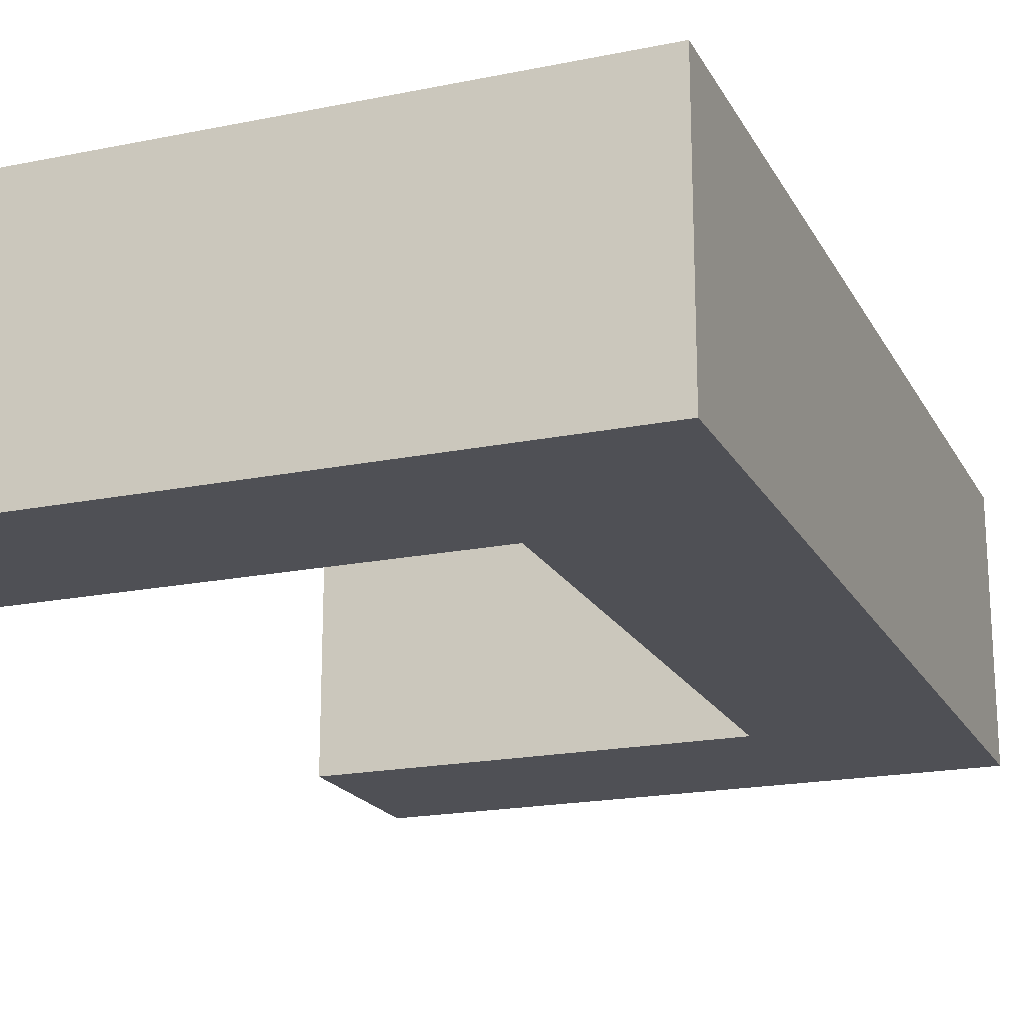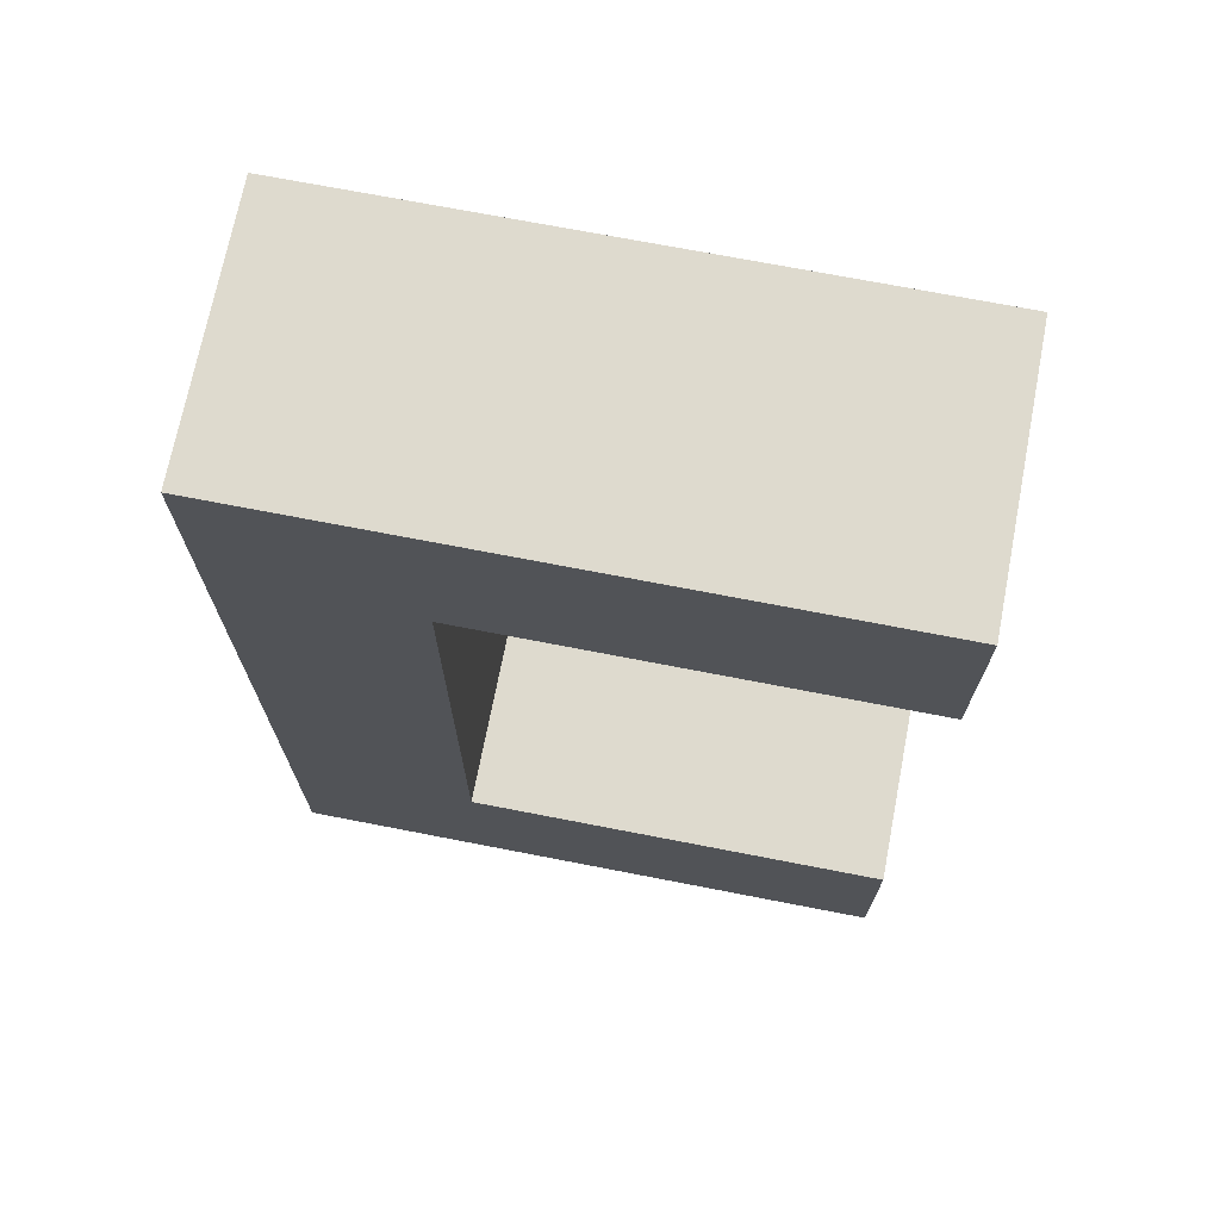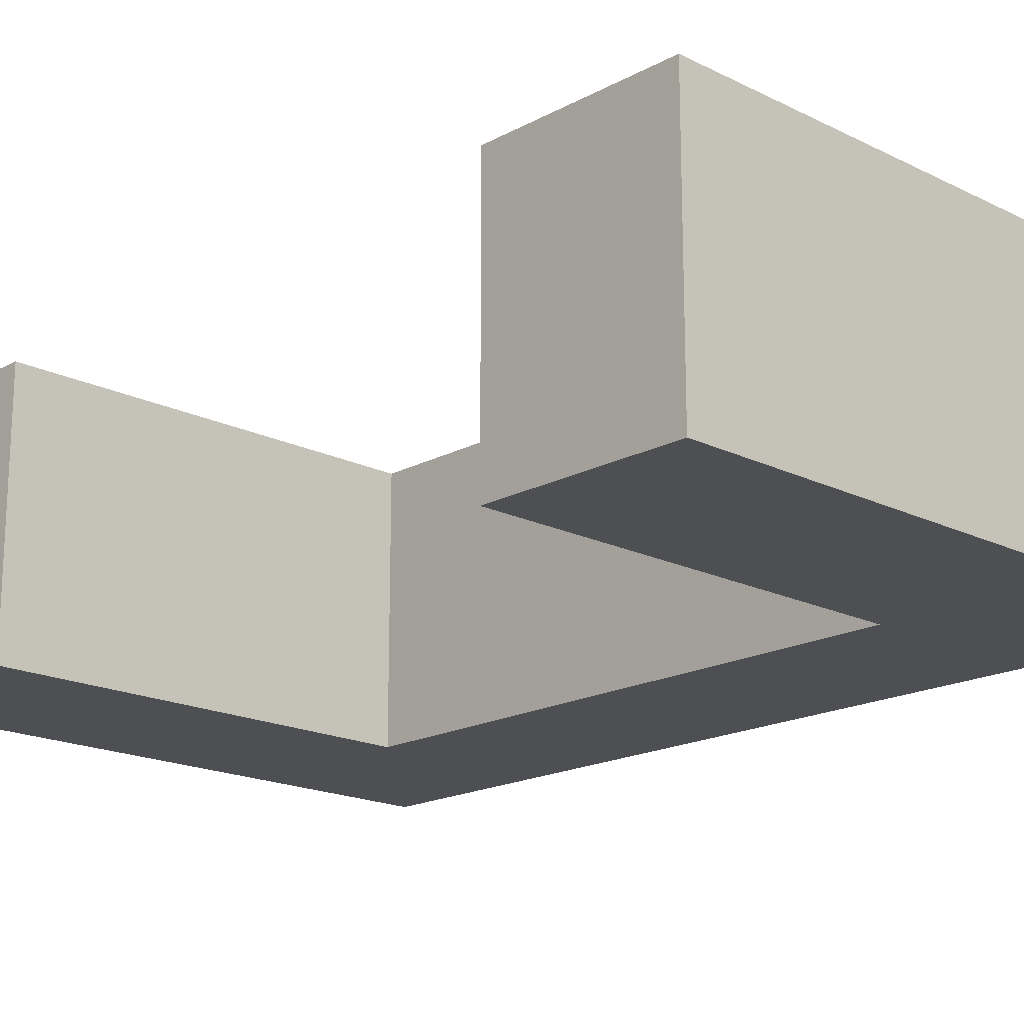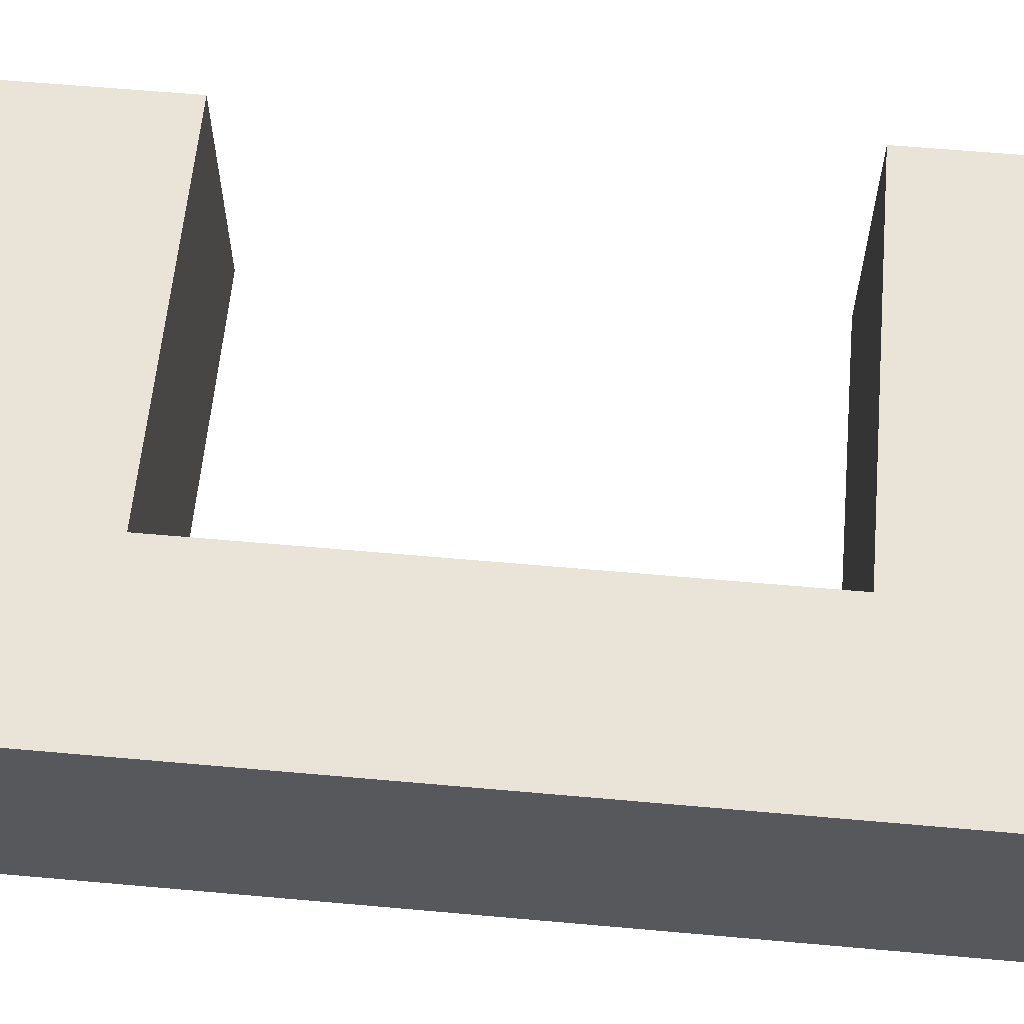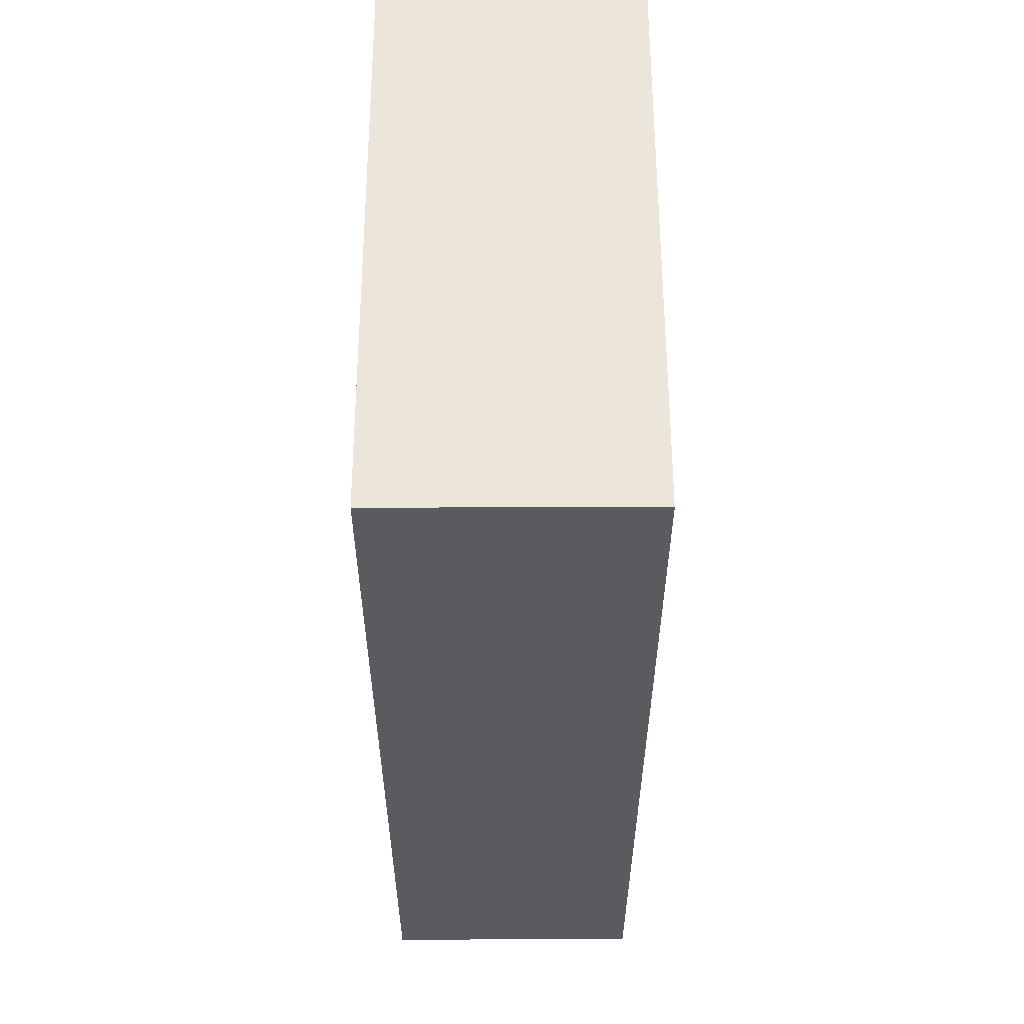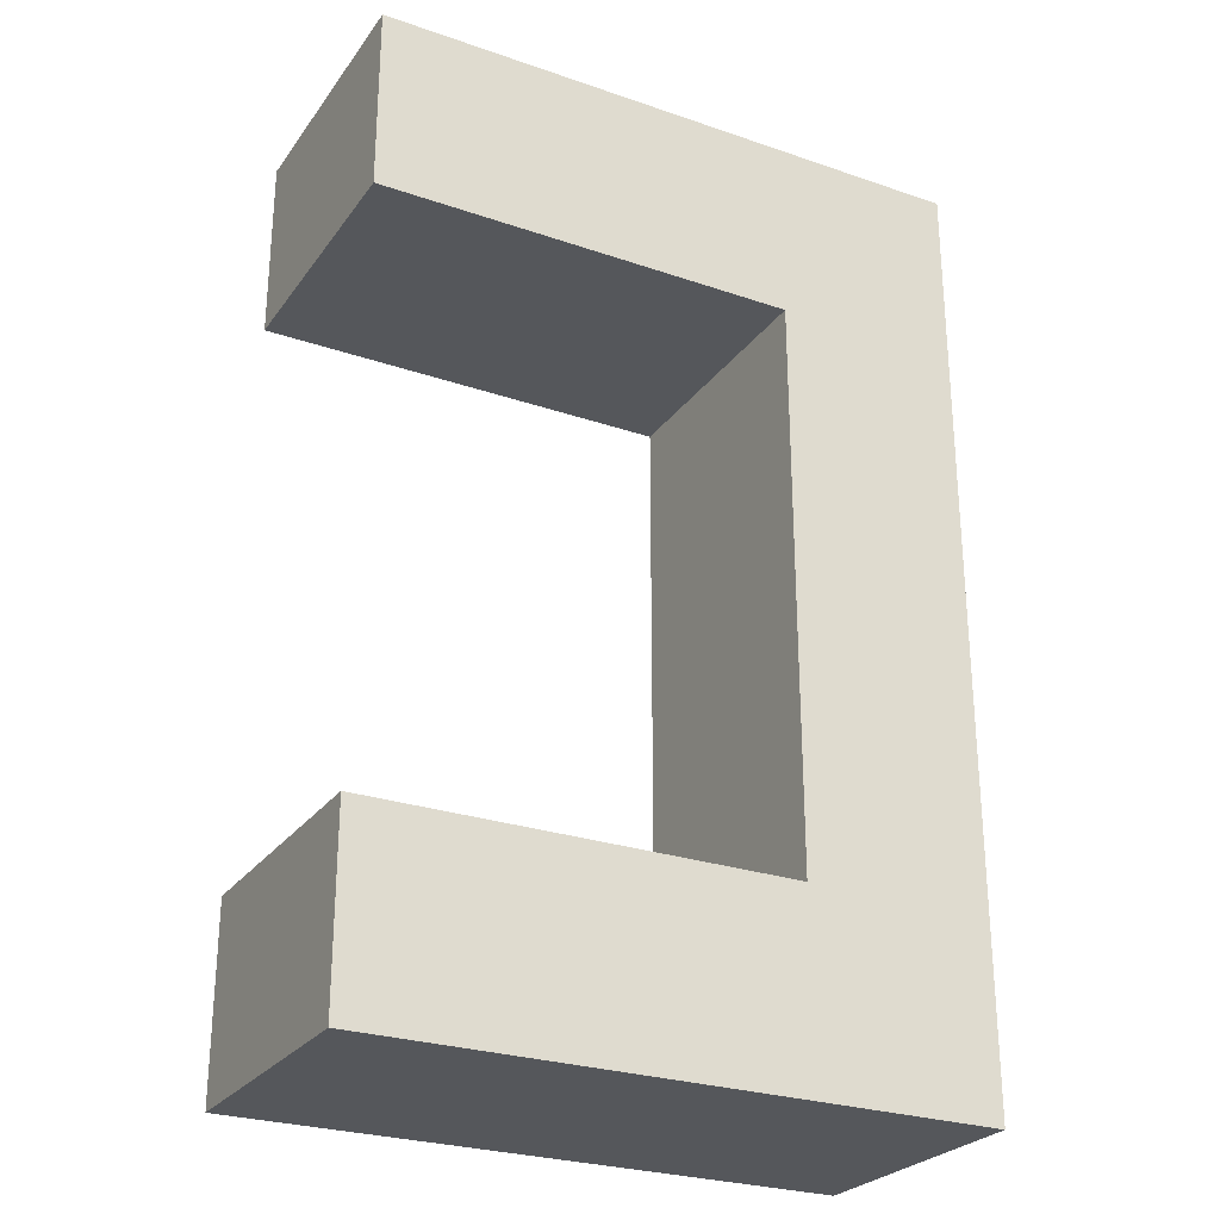
<metadata>
{"format":"obj","ext":"obj","renderer":"f3d","projection":"perspective","resolution":1024,"background":"white","views":[{"elev":-19.4,"azim":-159.1,"up":"+Z"},{"elev":71.2,"azim":11.0,"up":"+Y"},{"elev":-18.1,"azim":136.2,"up":"+Z"},{"elev":61.1,"azim":-84.8,"up":"+Z"},{"elev":56.9,"azim":-90.1,"up":"+Y"},{"elev":-26.8,"azim":151.9,"up":"+Y"}]}
</metadata>
<code>
o C
v 0.9927 0 0.1417
v 1.219 0 0.1417
v 0.9927 0.508 0.1417
v 0.8924 0 0.1417
v 0.8924 0.508 0.1417
v 0.8924 0 0
v 0.9927 0 0
v 1.219 0 0
v 0.9927 0.508 0
v 0.8924 0.508 0
v 1.219 0 0.1417
v 1.219 0 0
v 1.219 0.1004 0.1417
v 1.219 0.1004 0
v 0.9927 0.1004 0.1417
v 0.9927 0.1004 0
v 1.219 0.508 0.1417
v 1.219 0.508 0
v 1.219 0.4076 0.1417
v 1.219 0.4076 0
v 0.9927 0.4076 0.1417
v 0.9927 0.4076 0
f 10 3 9
f 6 5 10
f 7 4 6
f 7 14 12
f 1 8 2
f 2 12 11
f 12 13 11
f 14 15 13
f 3 18 9
f 17 20 18
f 19 22 20
f 20 9 18
f 22 15 16
f 6 9 22
f 21 17 3
f 2 13 1
f 21 5 4
f 10 5 3
f 6 4 5
f 7 1 4
f 7 16 14
f 12 8 7
f 1 7 8
f 2 8 12
f 12 14 13
f 14 16 15
f 3 17 18
f 17 19 20
f 19 21 22
f 20 22 9
f 22 21 15
f 16 7 6
f 6 10 9
f 22 16 6
f 21 19 17
f 13 15 1
f 2 11 13
f 4 1 15
f 21 3 5
f 4 15 21

</code>
